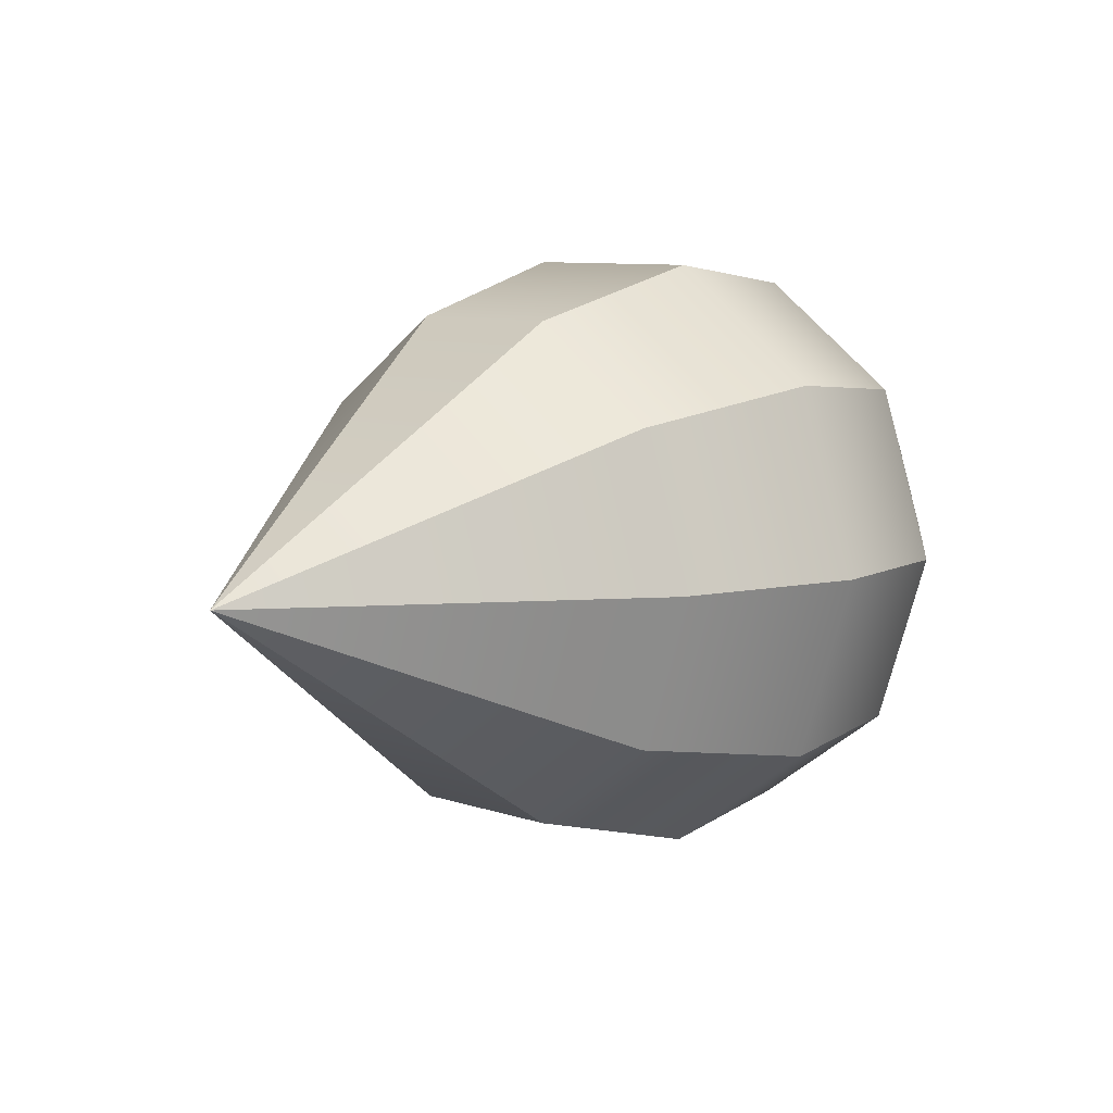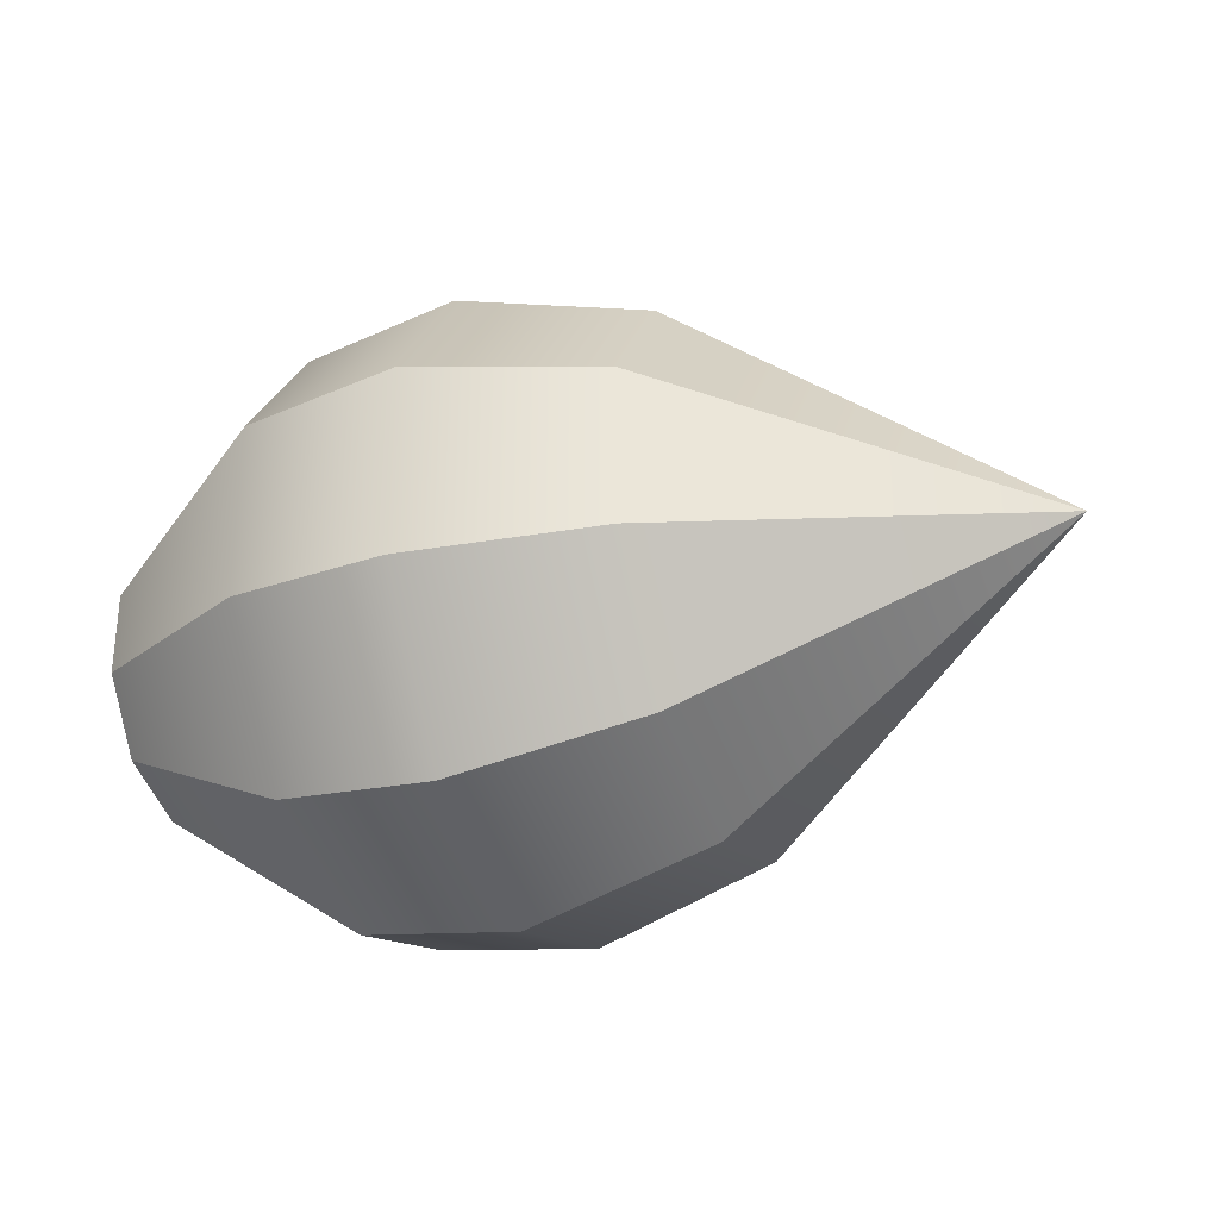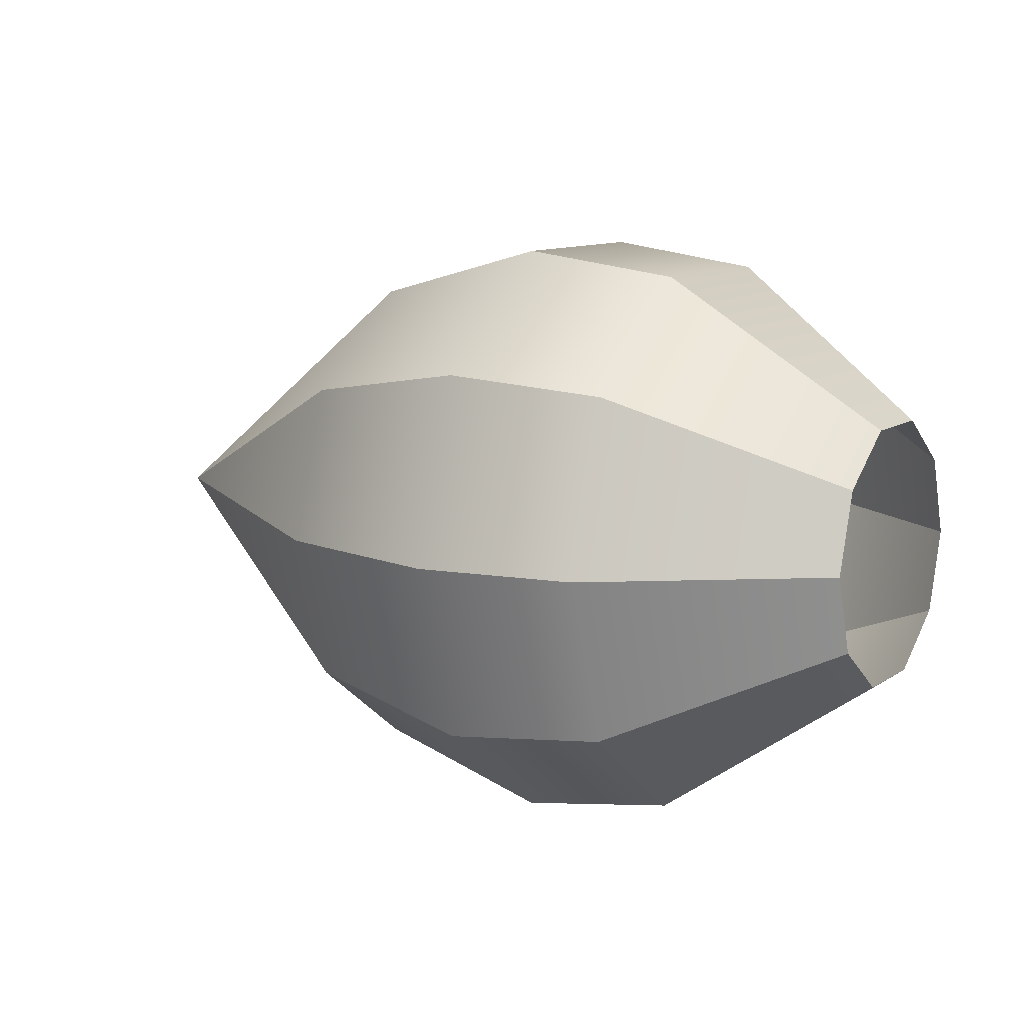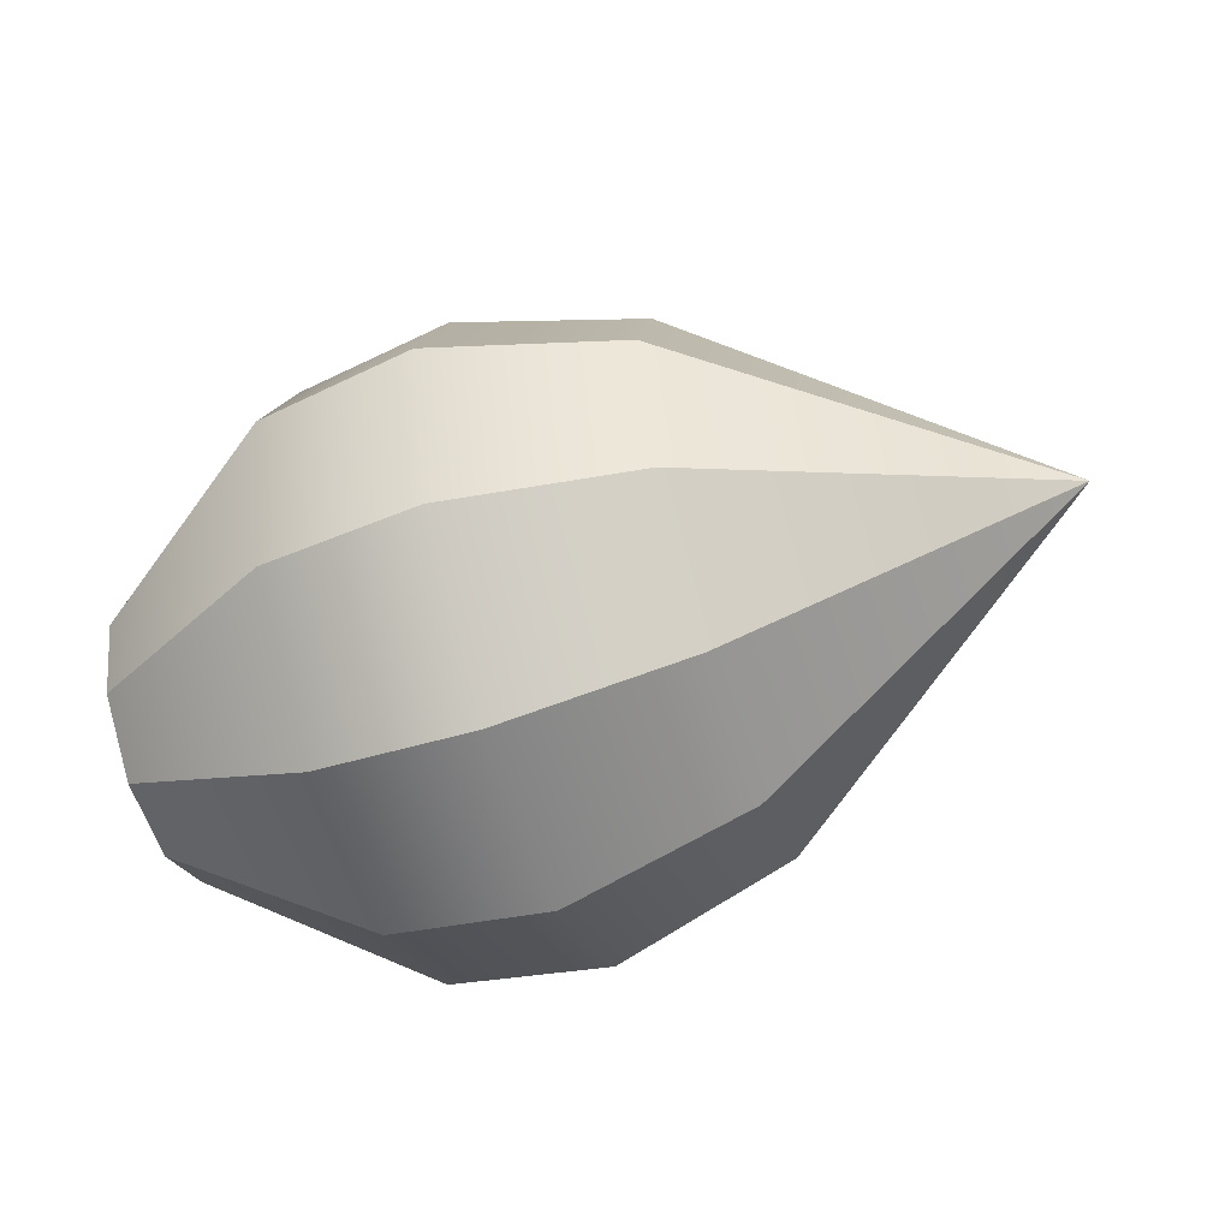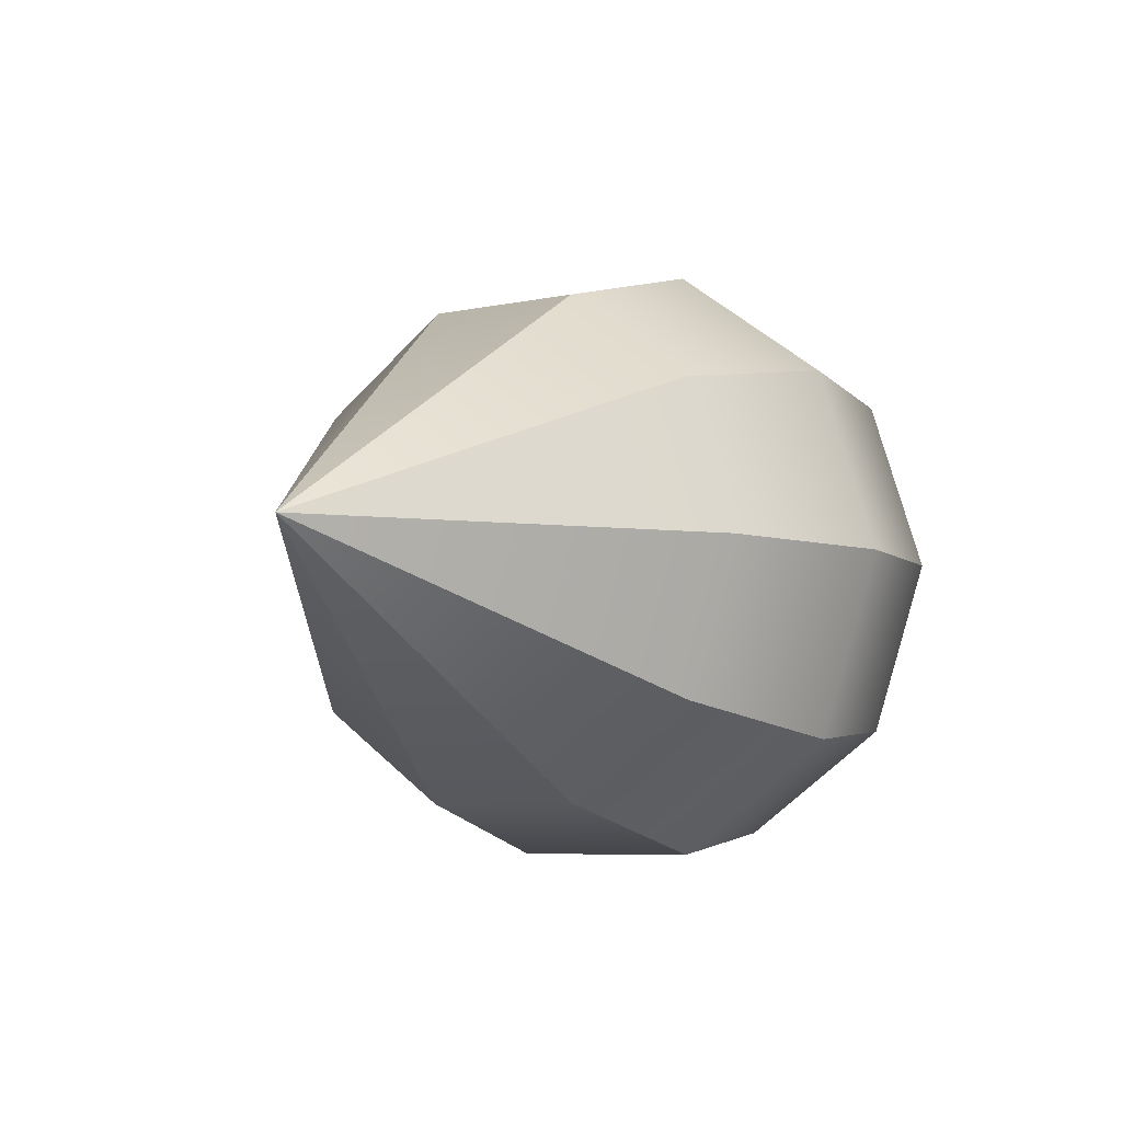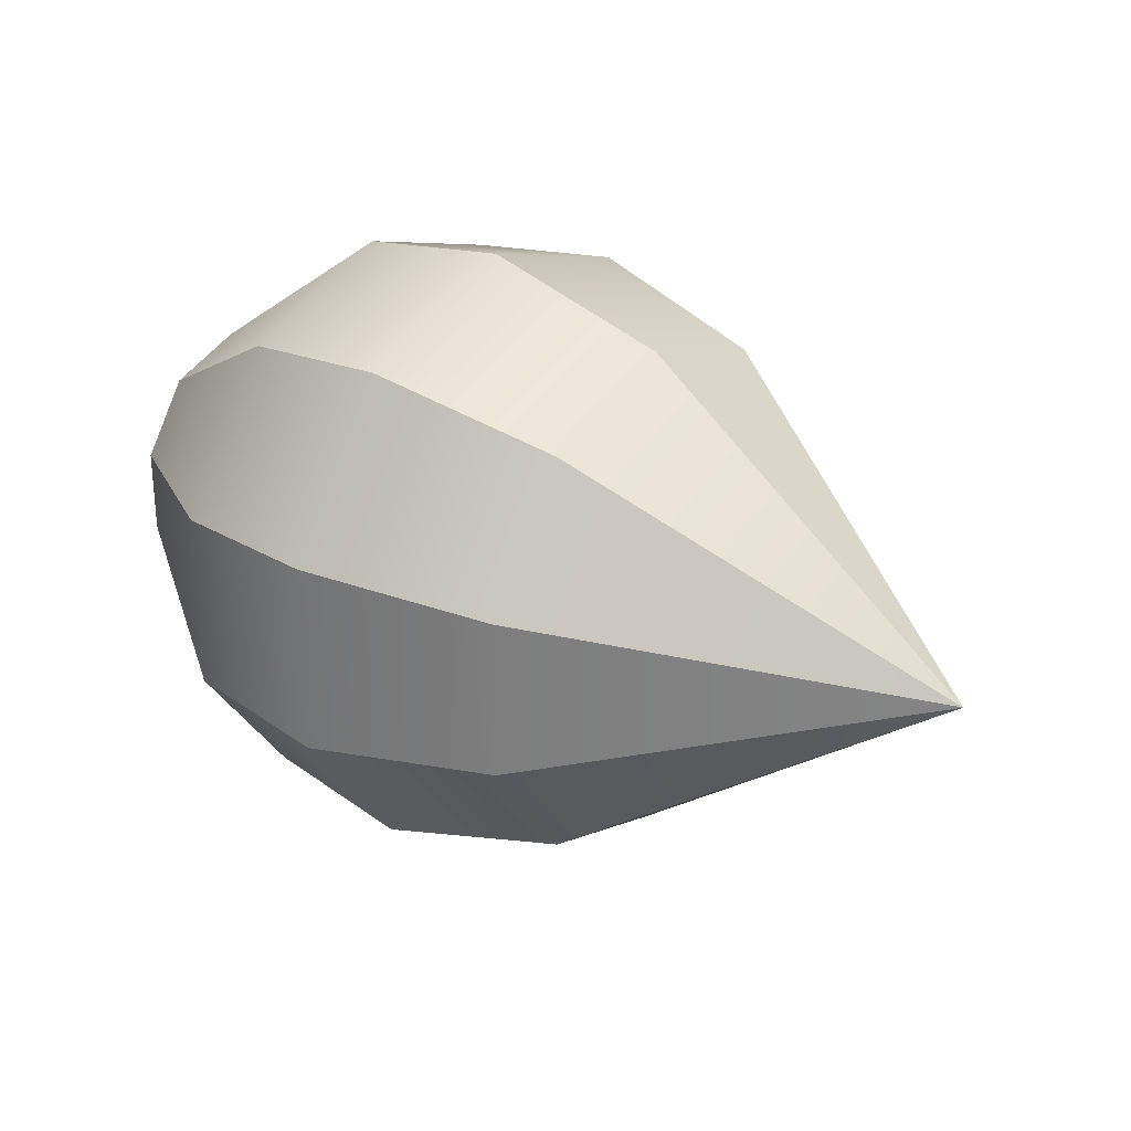
<metadata>
{"format":"obj","ext":"obj","renderer":"f3d","projection":"perspective","resolution":1024,"background":"white","views":[{"elev":8.4,"azim":-46.8,"up":"+Z"},{"elev":-31.4,"azim":-158.4,"up":"+Y"},{"elev":10.3,"azim":31.3,"up":"+Z"},{"elev":-59.7,"azim":-161.8,"up":"+Z"},{"elev":-6.4,"azim":-56.9,"up":"+Z"},{"elev":28.3,"azim":-143.0,"up":"+Y"}]}
</metadata>
<code>
g doubleJumper_thruster_green
v -0.1088 -0.1035 0.3185
v -0.1088 -0.2709 0.1968
v -0.619 -0.5731 0.4164
v -0.619 -0.2189 0.6737
v -1.005 -0.6181 0.449
v -1.005 -0.2361 0.7266
v -1.465 -0.5129 0.3726
v -1.465 -0.1959 0.6029
v -2.309 7.749e-07 7.749e-07
v -0.1088 -0.2709 0.1968
v -0.1088 -0.3349 7.749e-07
v -0.619 -0.7084 7.749e-07
v -0.619 -0.5731 0.4164
v -1.005 -0.764 -2.146e-06
v -1.005 -0.6181 0.449
v -1.465 -0.6339 7.749e-07
v -1.465 -0.5129 0.3726
v -2.309 7.749e-07 7.749e-07
v -0.1088 -0.3349 7.749e-07
v -0.1088 -0.2709 -0.1968
v -0.619 -0.5731 -0.4164
v -0.619 -0.7084 7.749e-07
v -1.005 -0.6181 -0.449
v -1.005 -0.764 -2.146e-06
v -1.465 -0.5129 -0.3726
v -1.465 -0.6339 7.749e-07
v -2.309 7.749e-07 7.749e-07
v -0.1088 -0.2709 -0.1968
v -0.1088 -0.1035 -0.3185
v -0.619 -0.2189 -0.6737
v -0.619 -0.5731 -0.4164
v -1.005 -0.2361 -0.7266
v -1.005 -0.6181 -0.449
v -1.465 -0.1959 -0.6029
v -1.465 -0.5129 -0.3726
v -2.309 7.749e-07 7.749e-07
v -0.1088 -0.1035 -0.3185
v -0.1088 0.1035 -0.3185
v -0.619 0.2189 -0.6737
v -0.619 -0.2189 -0.6737
v -1.005 0.2361 -0.7266
v -1.005 -0.2361 -0.7266
v -1.465 0.1959 -0.6029
v -1.465 -0.1959 -0.6029
v -2.309 7.749e-07 7.749e-07
v -0.1088 0.1035 -0.3185
v -0.1088 0.2709 -0.1968
v -0.619 0.5731 -0.4164
v -0.619 0.2189 -0.6737
v -1.005 0.6181 -0.449
v -1.005 0.2361 -0.7266
v -1.465 0.5129 -0.3726
v -1.465 0.1959 -0.6029
v -2.309 7.749e-07 7.749e-07
v -0.1088 0.2709 -0.1968
v -0.1088 0.3349 7.749e-07
v -0.619 0.7084 7.749e-07
v -0.619 0.5731 -0.4164
v -1.005 0.764 7.749e-07
v -1.005 0.6181 -0.449
v -1.465 0.6339 7.749e-07
v -1.465 0.5129 -0.3726
v -2.309 7.749e-07 7.749e-07
v -0.1088 0.3349 7.749e-07
v -0.1088 0.2709 0.1968
v -0.619 0.5731 0.4164
v -0.619 0.7084 7.749e-07
v -1.005 0.6181 0.449
v -1.005 0.764 7.749e-07
v -1.465 0.5129 0.3726
v -1.465 0.6339 7.749e-07
v -2.309 7.749e-07 7.749e-07
v -0.1088 0.2709 0.1968
v -0.1088 0.1035 0.3185
v -0.619 0.2189 0.6737
v -0.619 0.5731 0.4164
v -1.005 0.2361 0.7266
v -1.005 0.6181 0.449
v -1.465 0.1959 0.6029
v -1.465 0.5129 0.3726
v -2.309 7.749e-07 7.749e-07
v -0.1088 0.1035 0.3185
v -0.1088 -0.1035 0.3185
v -0.619 -0.2189 0.6737
v -0.619 0.2189 0.6737
v -1.005 -0.2361 0.7266
v -1.005 0.2361 0.7266
v -1.465 -0.1959 0.6029
v -1.465 0.1959 0.6029
v -2.309 7.749e-07 7.749e-07
g doubleJumper_thruster_green_0
f 3 2 1
f 4 3 1
f 5 3 4
f 6 5 4
f 7 5 6
f 8 7 6
f 9 7 8
f 12 11 10
f 13 12 10
f 14 12 13
f 15 14 13
f 16 14 15
f 17 16 15
f 18 16 17
f 21 20 19
f 22 21 19
f 23 21 22
f 24 23 22
f 25 23 24
f 26 25 24
f 27 25 26
f 30 29 28
f 31 30 28
f 32 30 31
f 33 32 31
f 34 32 33
f 35 34 33
f 36 34 35
f 39 38 37
f 40 39 37
f 41 39 40
f 42 41 40
f 43 41 42
f 44 43 42
f 45 43 44
f 48 47 46
f 49 48 46
f 50 48 49
f 51 50 49
f 52 50 51
f 53 52 51
f 54 52 53
f 57 56 55
f 58 57 55
f 59 57 58
f 60 59 58
f 61 59 60
f 62 61 60
f 63 61 62
f 66 65 64
f 67 66 64
f 68 66 67
f 69 68 67
f 70 68 69
f 71 70 69
f 72 70 71
f 75 74 73
f 76 75 73
f 77 75 76
f 78 77 76
f 79 77 78
f 80 79 78
f 81 79 80
f 84 83 82
f 85 84 82
f 86 84 85
f 87 86 85
f 88 86 87
f 89 88 87
f 90 88 89

</code>
